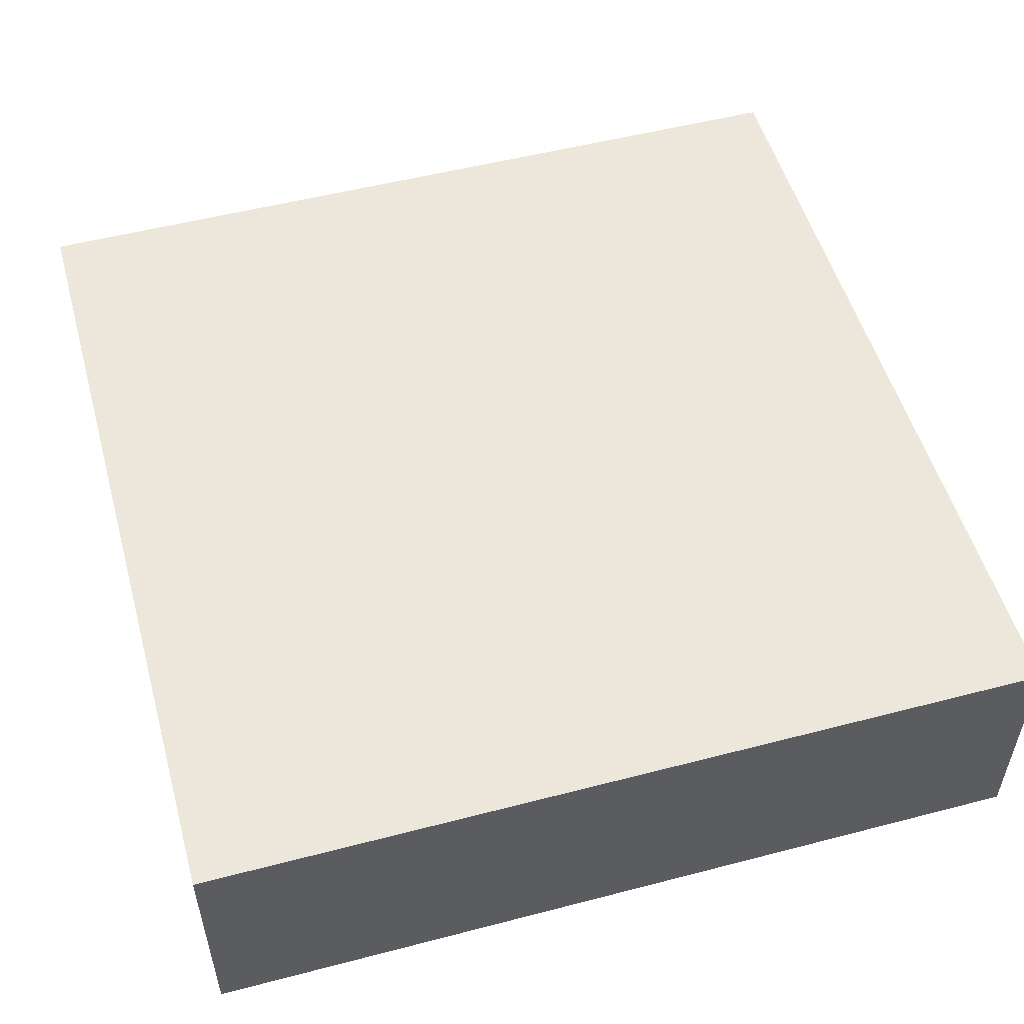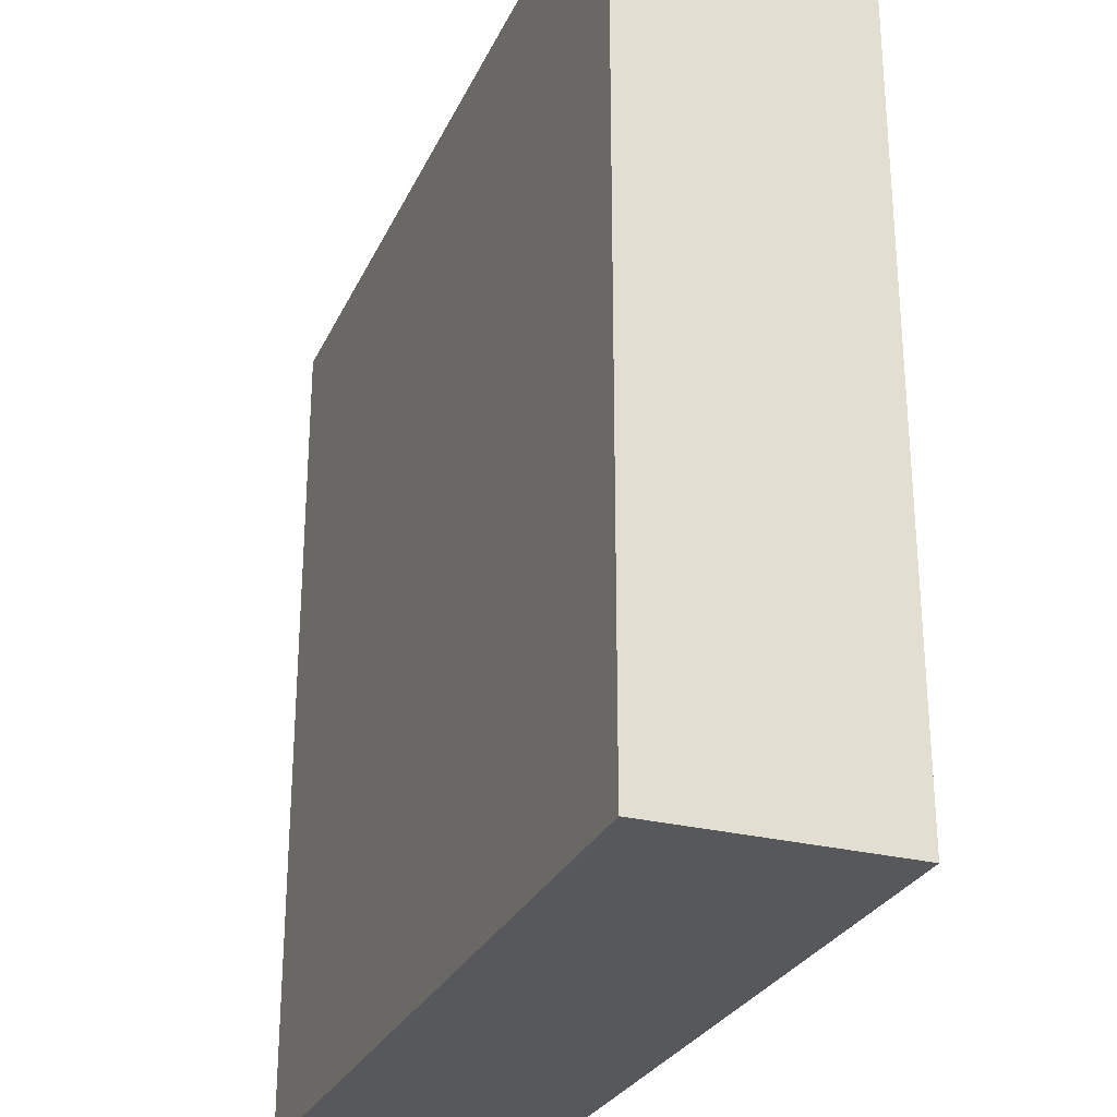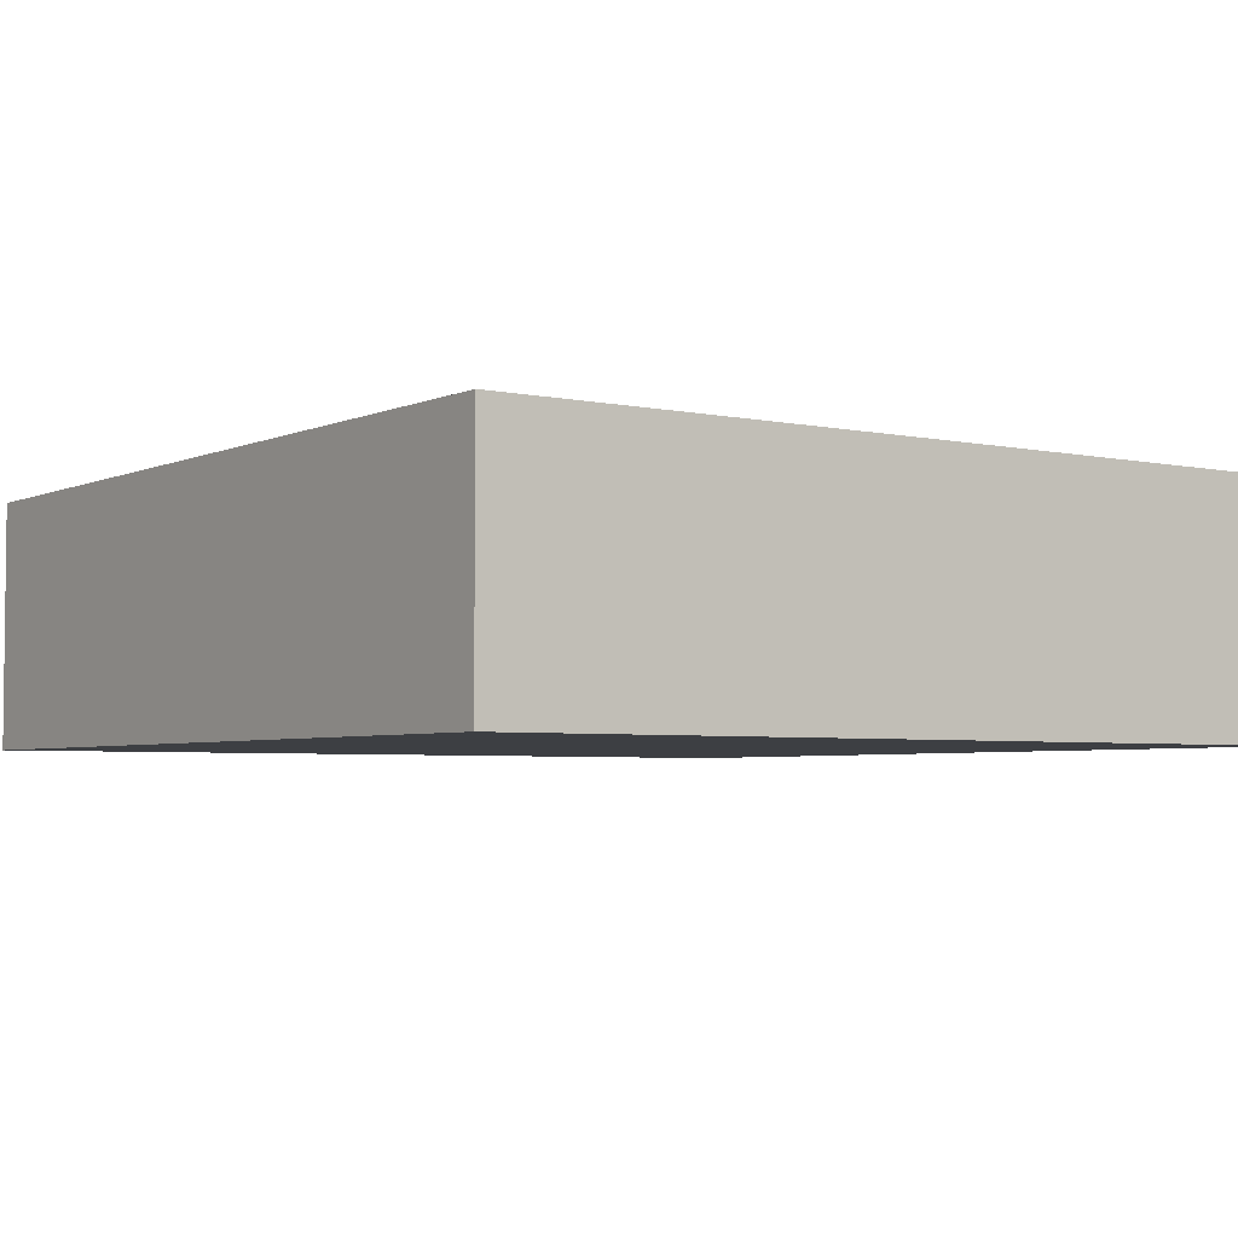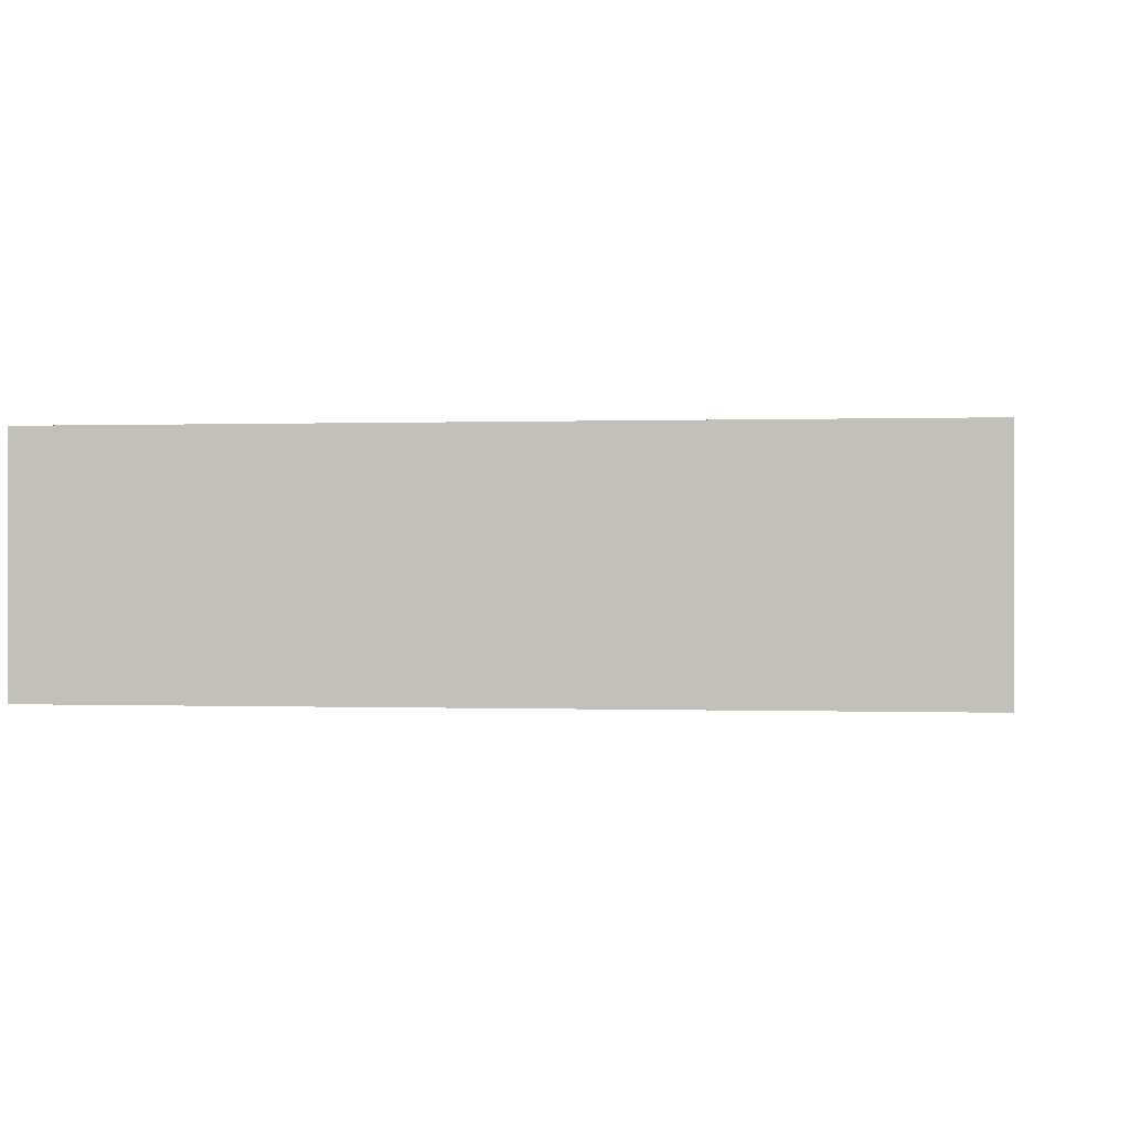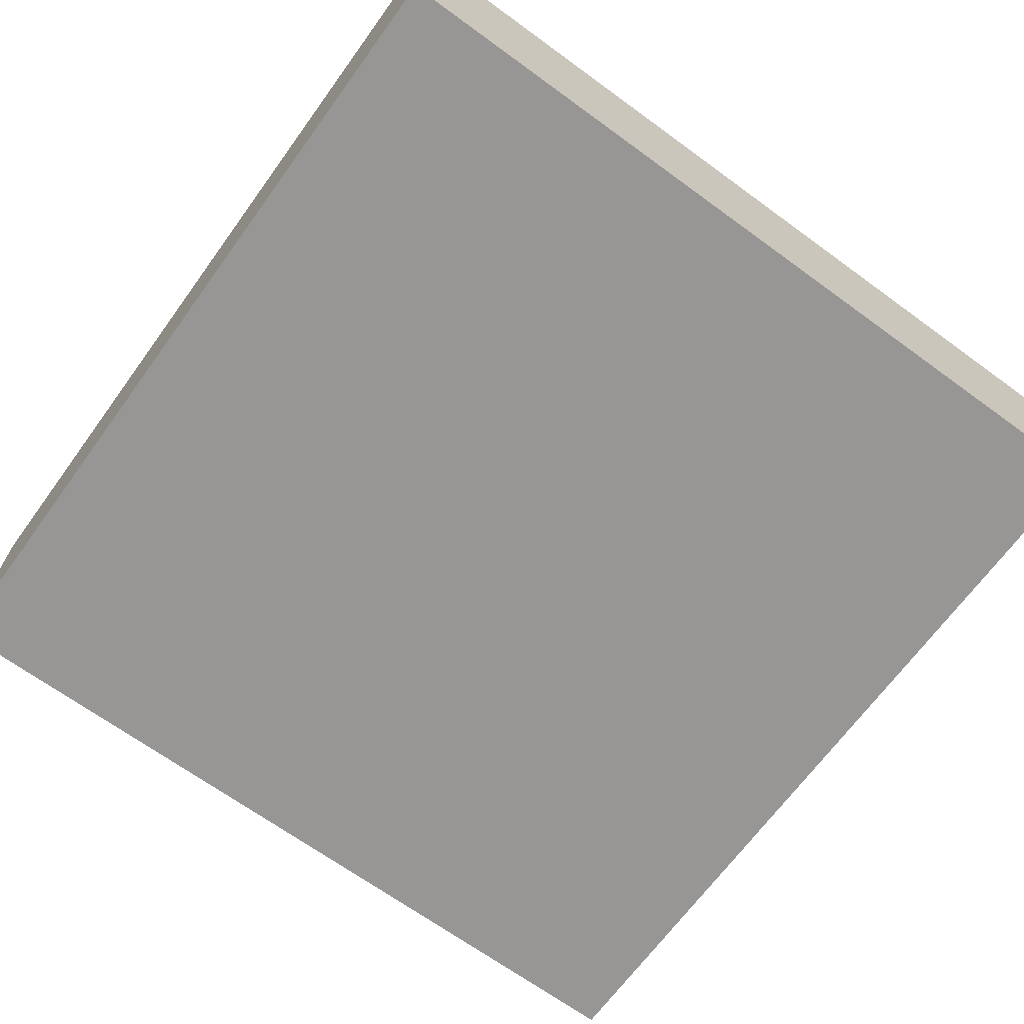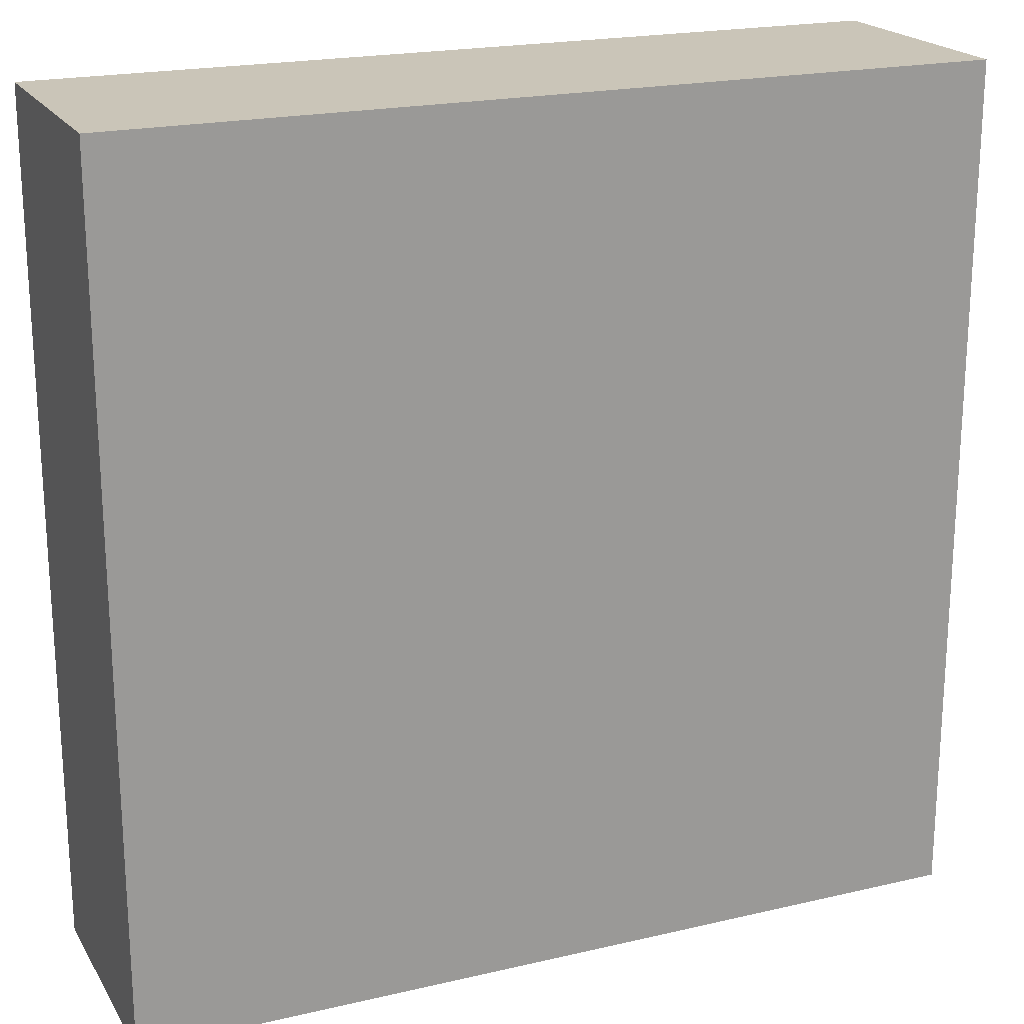
<metadata>
{"format":"obj","ext":"obj","renderer":"f3d","projection":"perspective","resolution":1024,"background":"white","views":[{"elev":52.8,"azim":164.4,"up":"+Y"},{"elev":-27.8,"azim":-110.9,"up":"+Z"},{"elev":-4.0,"azim":144.6,"up":"+Y"},{"elev":-0.0,"azim":7.8,"up":"+Y"},{"elev":-68.0,"azim":-126.1,"up":"+Y"},{"elev":20.5,"azim":157.0,"up":"+Z"}]}
</metadata>
<code>
o
v 28.3 0 24.3
v 31.5 0 24.3
v 28.3 0.8 24.3
v 31.5 0.8 24.3
v 28.3 0.9 24.3
v 31.5 0.9 24.3
v 28.3 0 27.5
v 31.5 0 27.5
v 28.3 0.8 27.5
v 31.5 0.8 27.5
v 28.3 0.9 27.5
v 31.5 0.9 27.5
v 28.3 0 24.3
v 28.3 0.8 24.3
v 28.3 0.9 24.3
v 28.3 0 27.5
v 28.3 0.8 27.5
v 28.3 0.9 27.5
v 31.5 0 24.3
v 31.5 0.8 24.3
v 31.5 0.9 24.3
v 31.5 0 27.5
v 31.5 0.8 27.5
v 31.5 0.9 27.5
v 28.3 0 24.3
v 28.3 0 27.5
v 31.5 0 24.3
v 31.5 0 27.5
v 28.3 0.9 24.3
v 28.3 0.9 27.5
v 31.5 0.9 24.3
v 31.5 0.9 27.5
f 3 2 1
f 4 2 3
f 5 4 3
f 6 4 5
f 7 8 9
f 9 8 10
f 9 10 11
f 11 10 12
f 16 14 13
f 17 15 14
f 17 14 16
f 18 15 17
f 19 20 22
f 20 21 23
f 22 20 23
f 23 21 24
f 27 26 25
f 28 26 27
f 29 30 31
f 31 30 32

</code>
